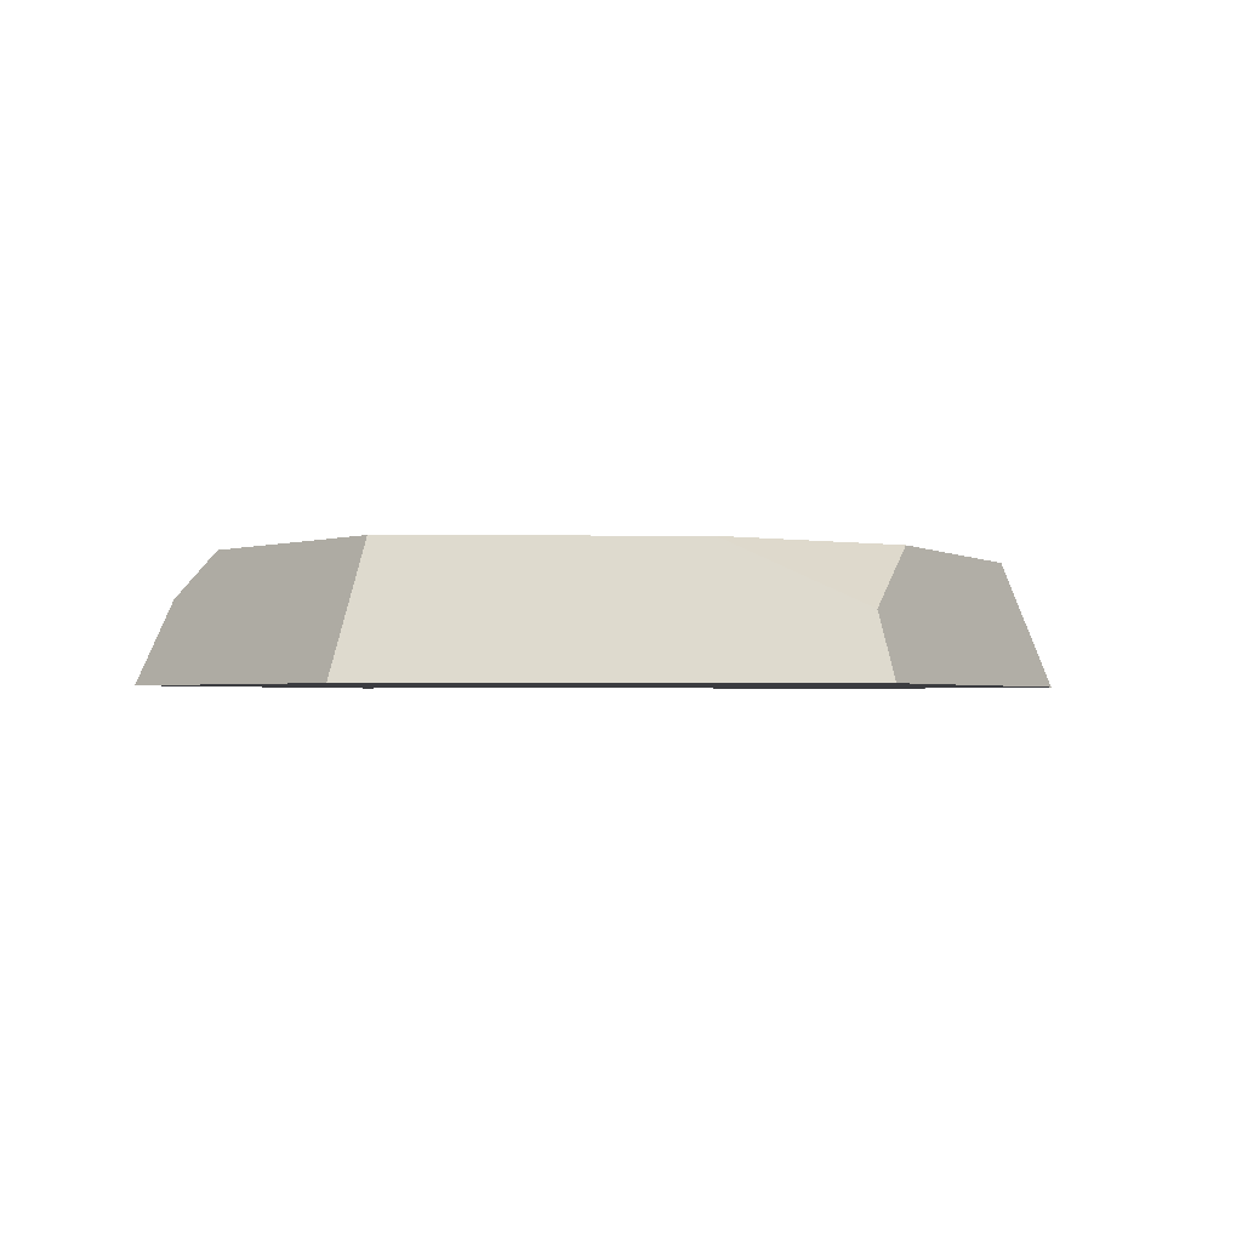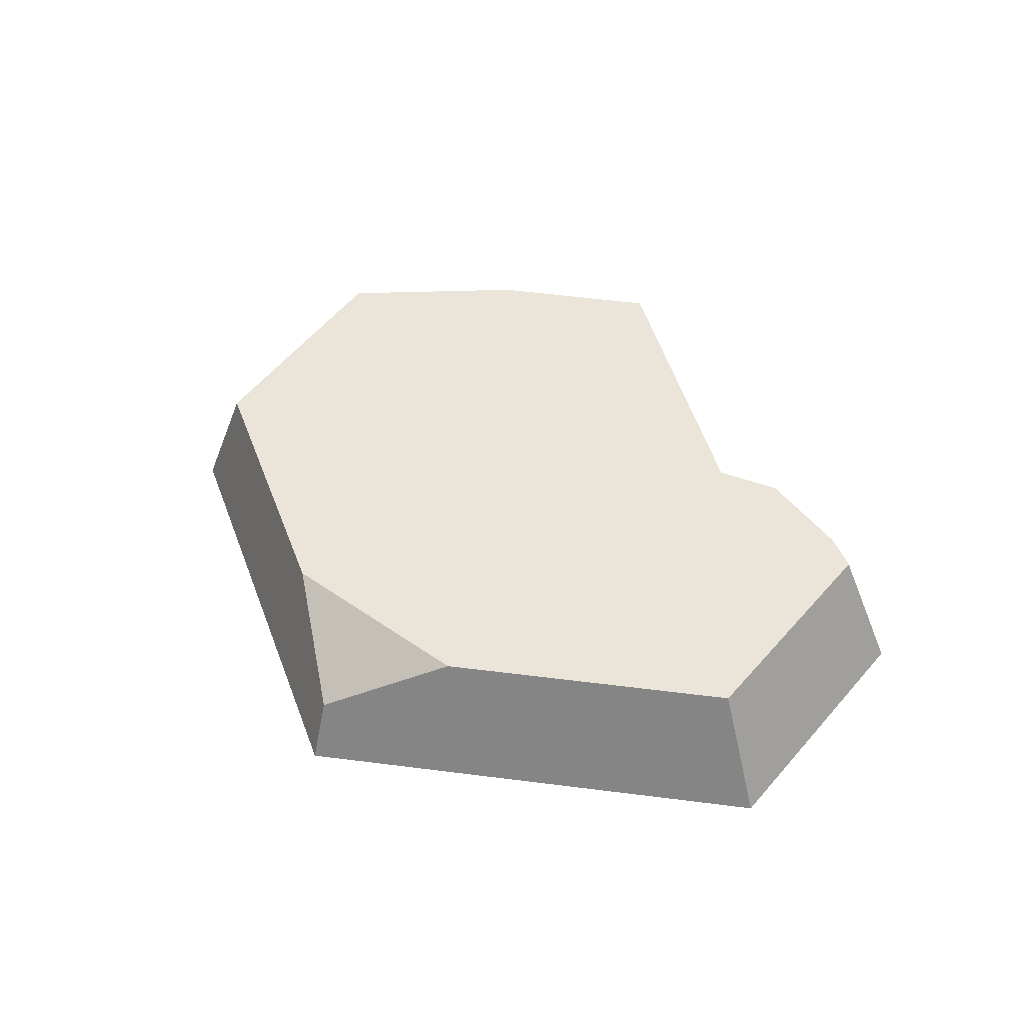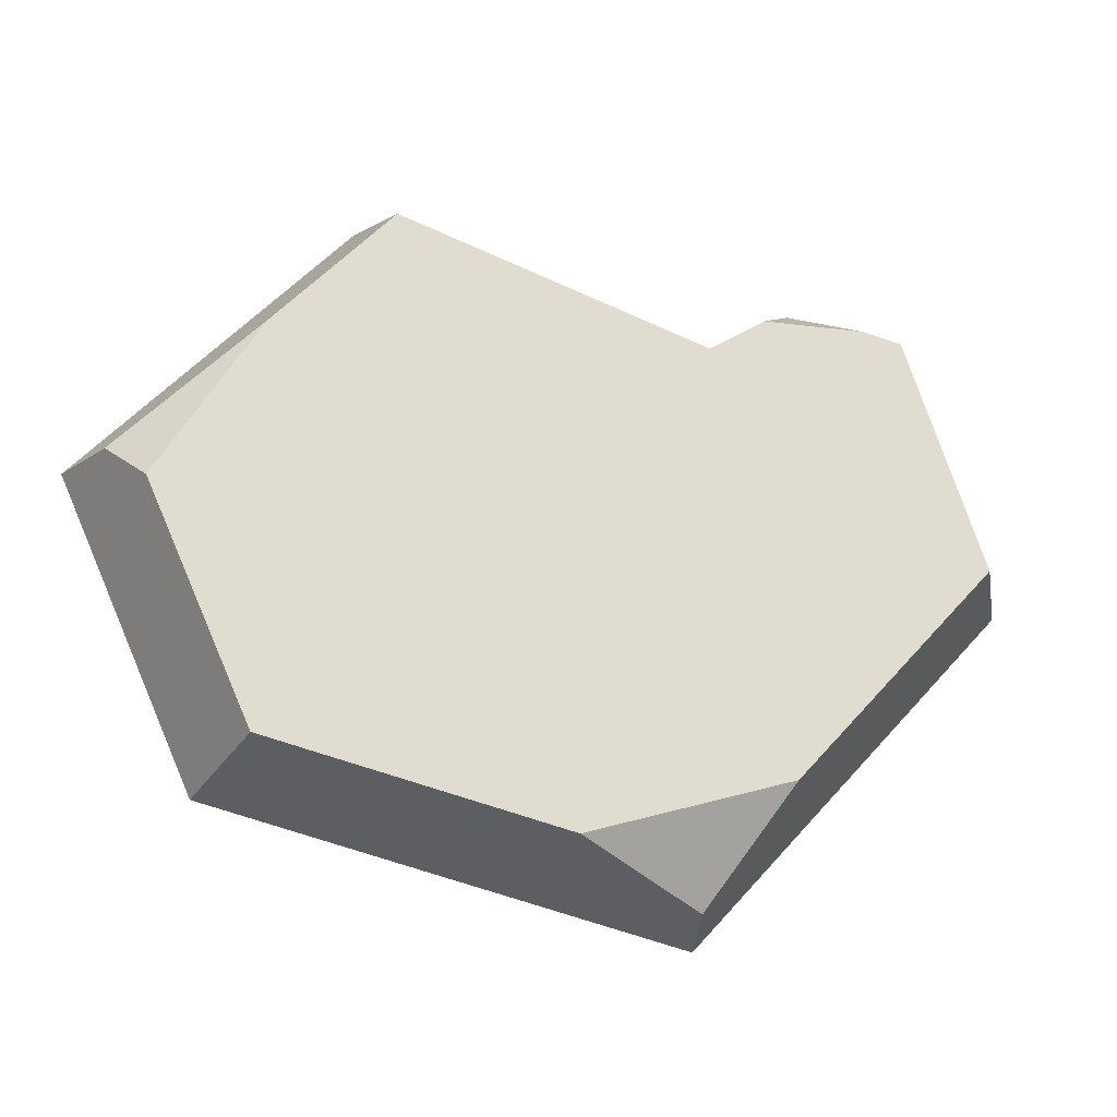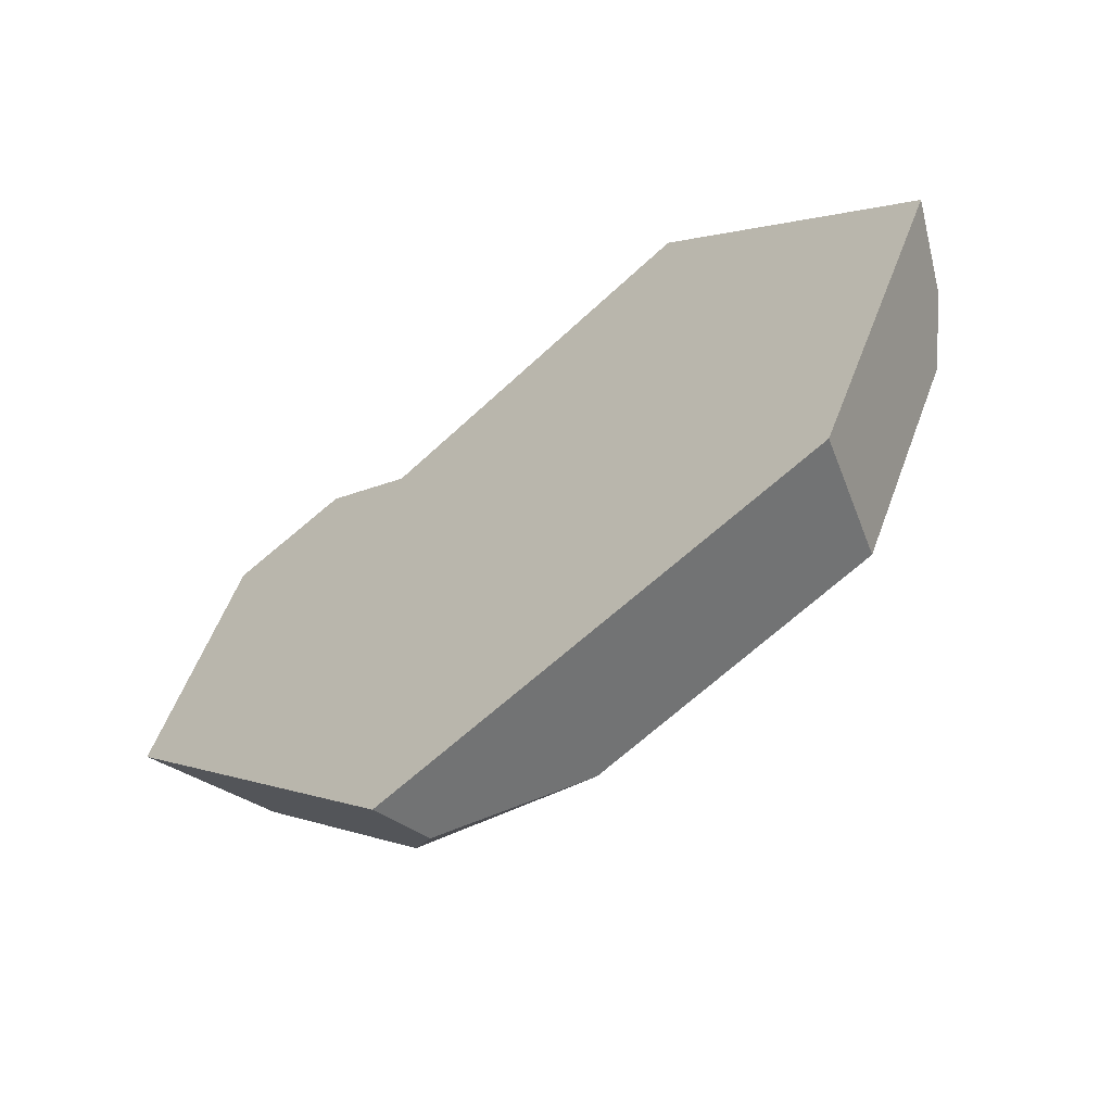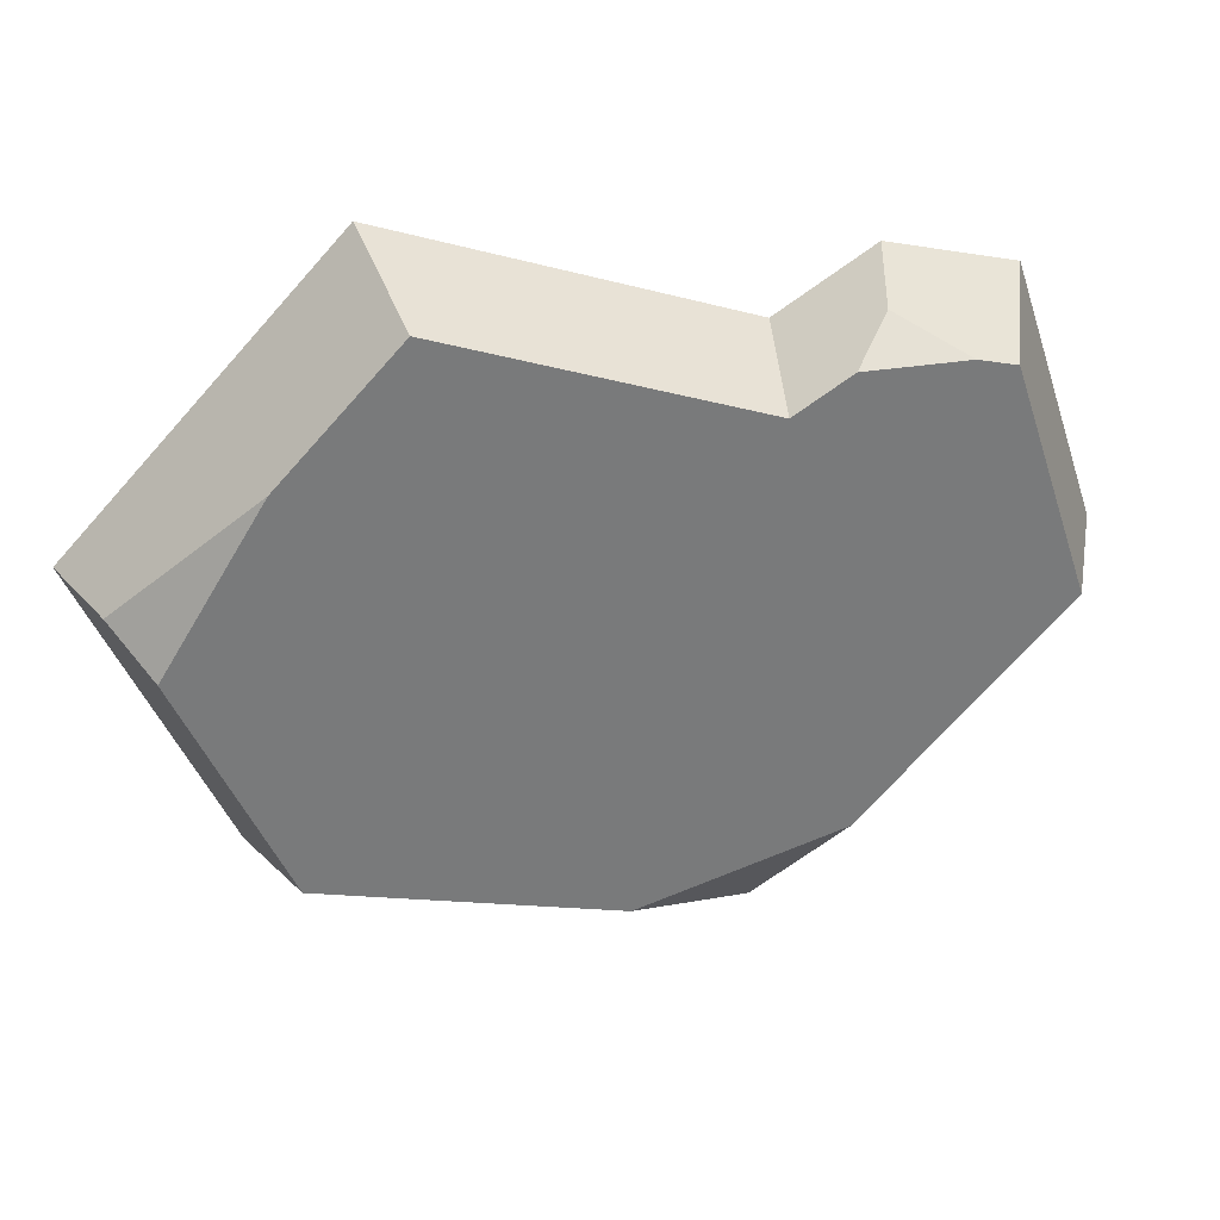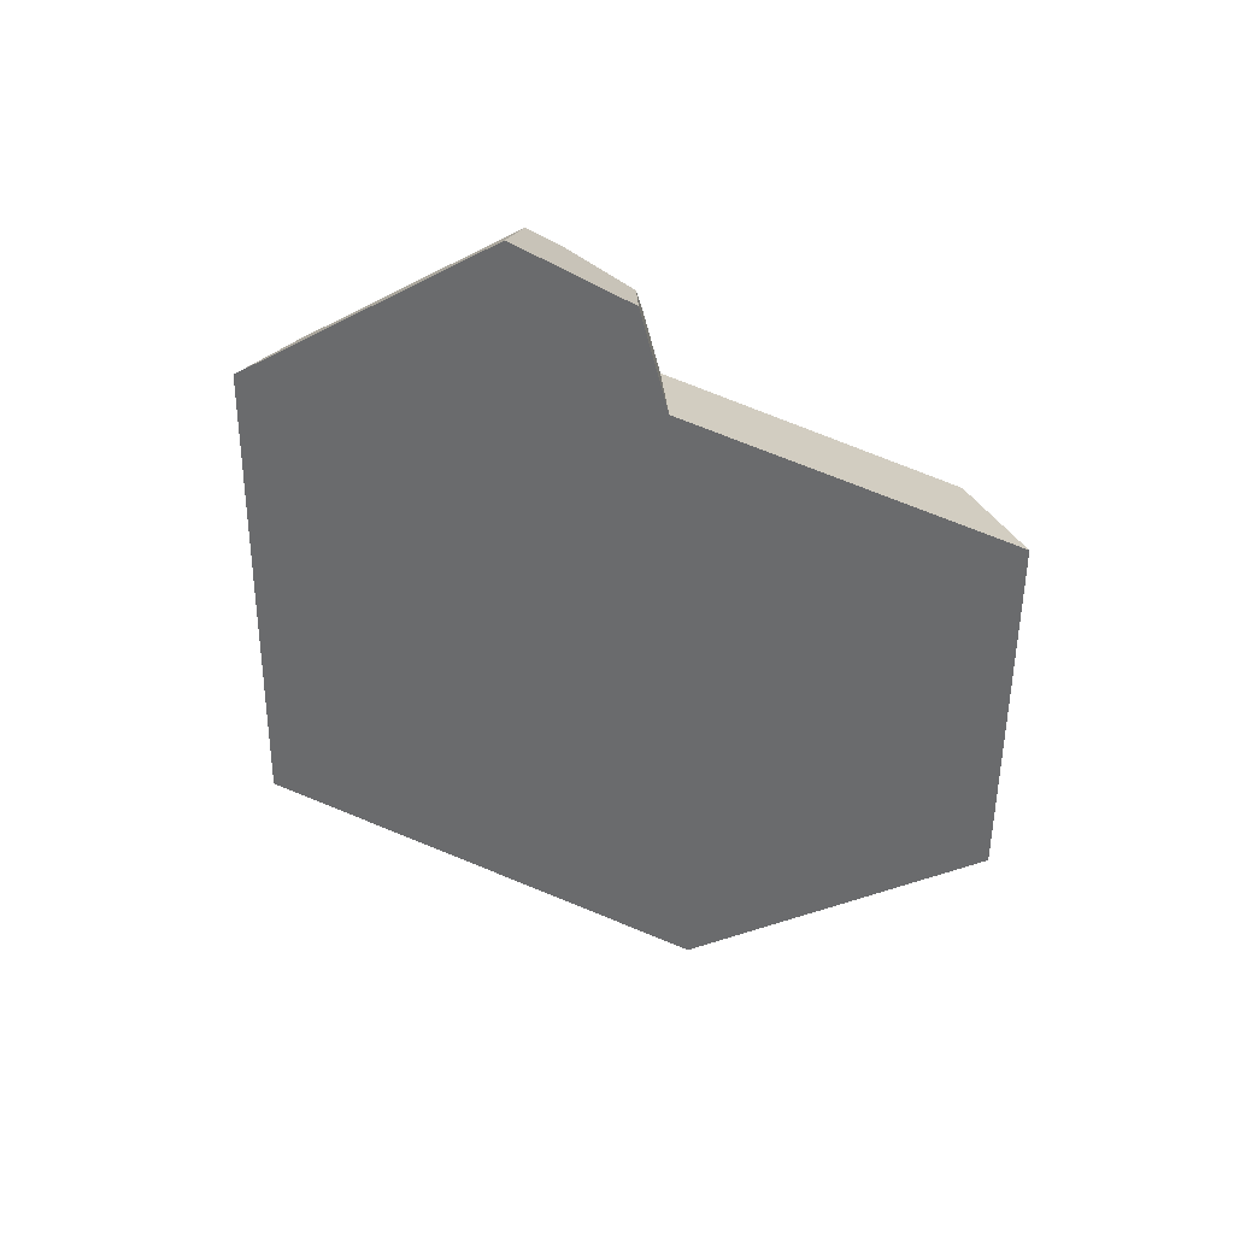
<metadata>
{"format":"obj","ext":"obj","renderer":"f3d","projection":"perspective","resolution":1024,"background":"white","views":[{"elev":-2.1,"azim":164.0,"up":"+Y"},{"elev":44.8,"azim":-123.7,"up":"+Y"},{"elev":-21.2,"azim":166.9,"up":"+Z"},{"elev":-59.7,"azim":37.4,"up":"+Z"},{"elev":32.3,"azim":167.1,"up":"+Z"},{"elev":-53.2,"azim":-43.1,"up":"+Y"}]}
</metadata>
<code>
g rock_smallFlatC
v -0.2352 0 -0.0007107
v -0.207 0.06494 -0.0006255
v -0.1906 0 0.1328
v -0.1677 0.06494 0.1169
v -0.07216 0 -0.1802
v 0.1659 0 -0.1209
v -0.06783 0.03247 -0.1694
v 0.146 0.06494 -0.1064
v -0.002409 0.06494 -0.1434
v -0.09666 0.06494 0.1217
v -0.1165 0.04195 0.1373
v -0.1483 0.06494 0.1217
v 0.2352 0 0.03461
v 0.09926 0 0.1802
v -0.07765 0 0.1177
v -0.1263 0 0.1488
v -0.06833 0.06494 0.1036
v 0.217 0.04195 0.03193
v 0.1472 0.06494 0.09451
v 0.08735 0.06494 0.1586
v 0.1984 0.06494 0.01114
v -0.1058 0.06494 -0.112
f 3 2 1
f 2 3 4
f 7 6 5
f 6 7 8
f 8 7 9
f 12 11 10
f 14 6 13
f 6 14 5
f 5 14 15
f 5 15 1
f 1 15 16
f 1 16 3
f 17 16 15
f 16 17 11
f 11 17 10
f 19 13 18
f 13 19 14
f 14 19 20
f 19 18 21
f 22 9 7
f 1 7 5
f 7 1 22
f 22 1 2
f 14 17 15
f 17 14 20
f 8 13 6
f 13 8 21
f 13 21 18
f 11 3 16
f 3 11 4
f 4 11 12
f 8 19 21
f 19 8 20
f 20 8 9
f 20 9 17
f 17 9 22
f 17 22 10
f 10 22 12
f 12 22 2
f 12 2 4

</code>
